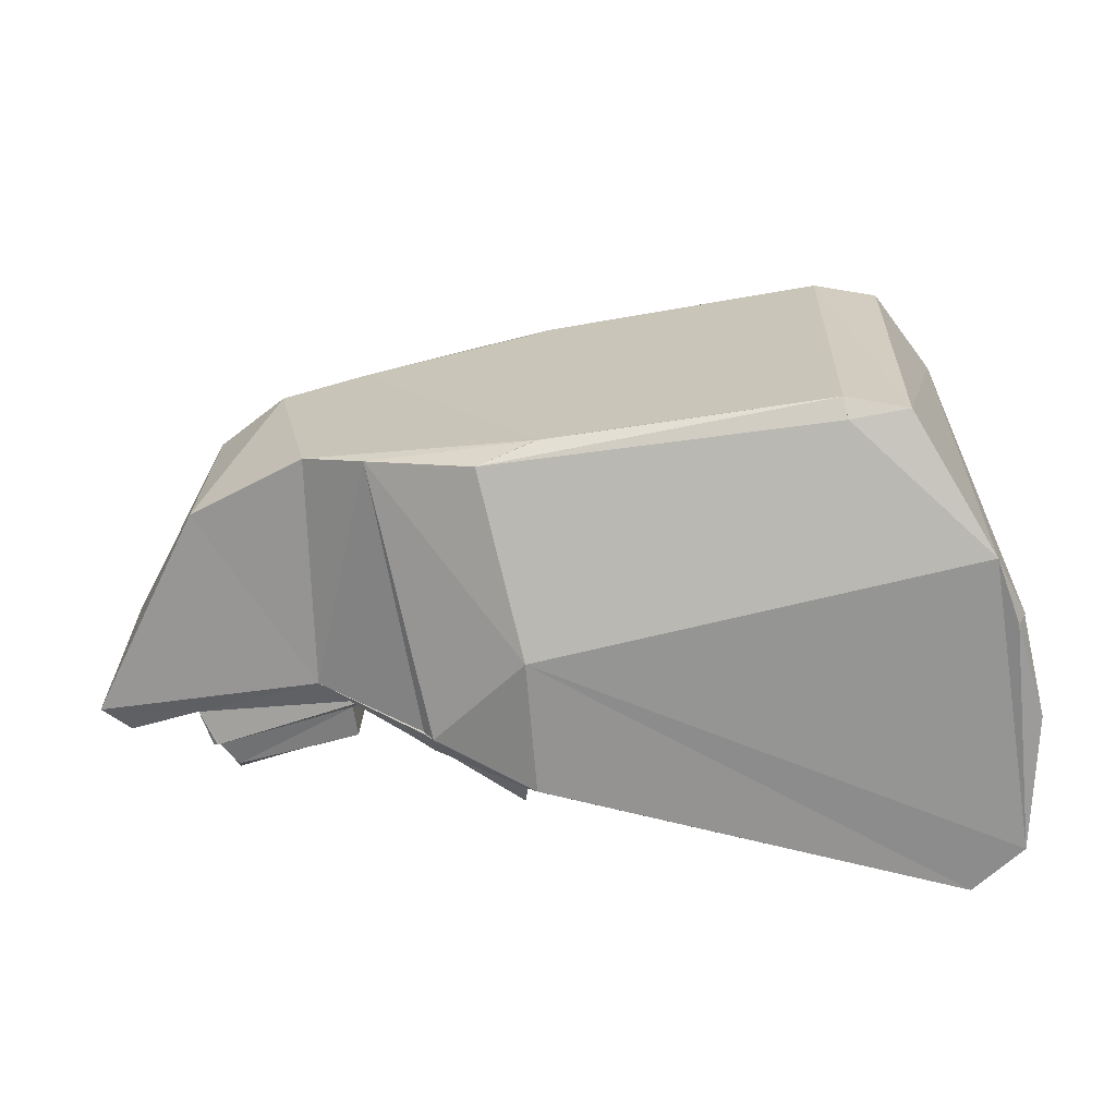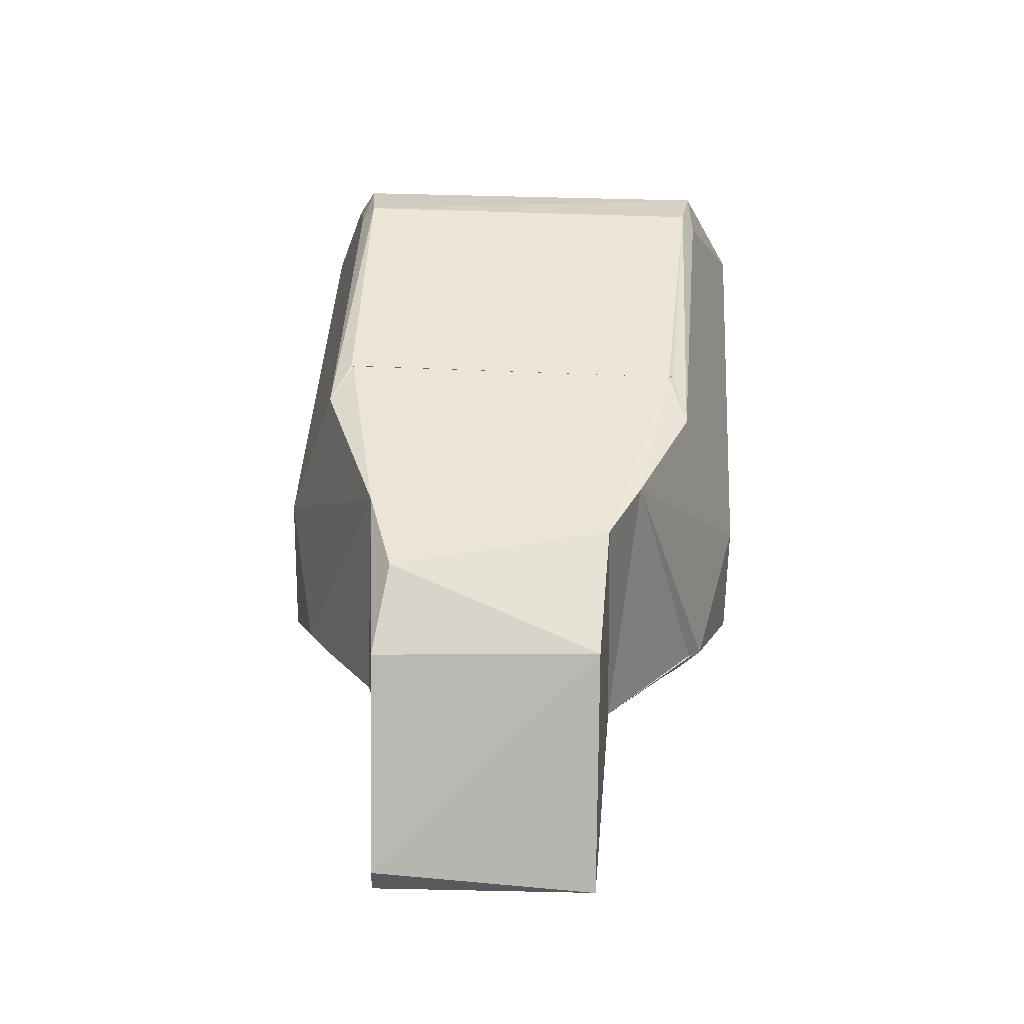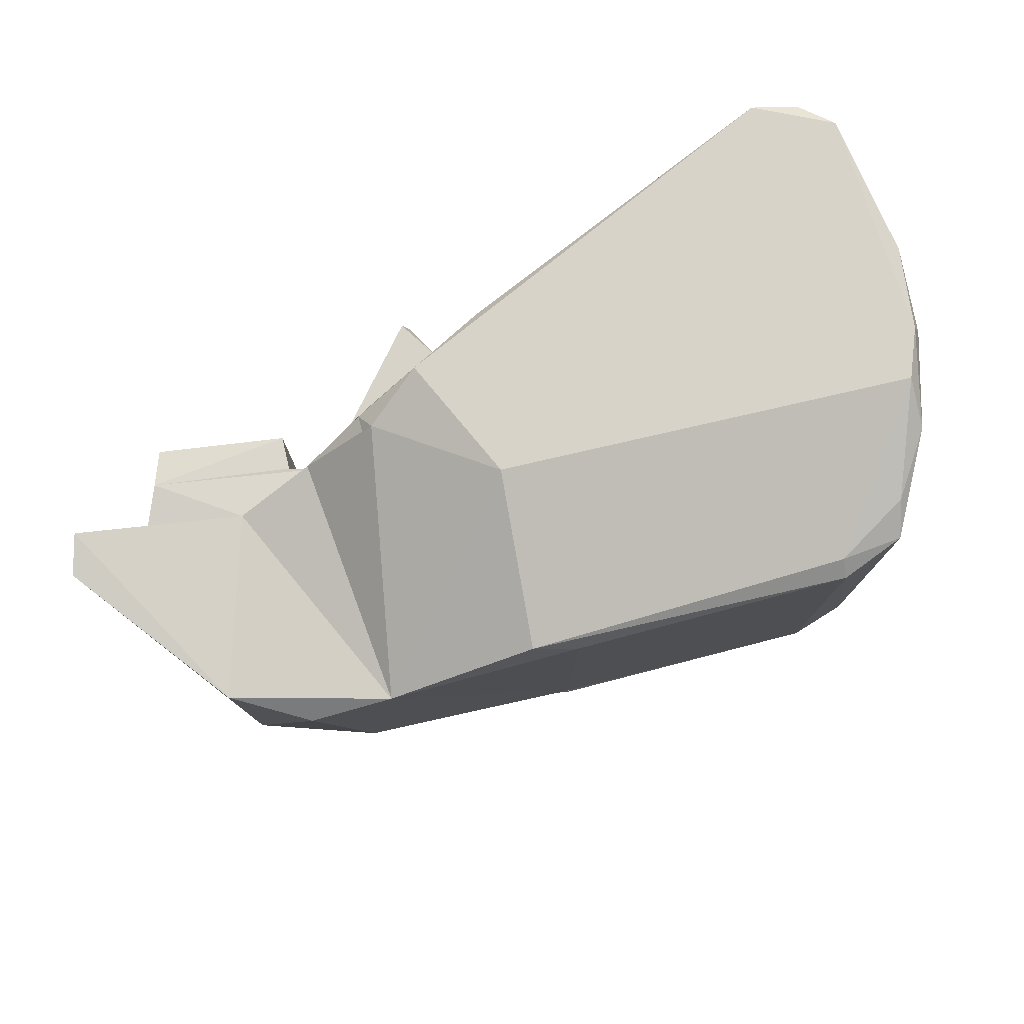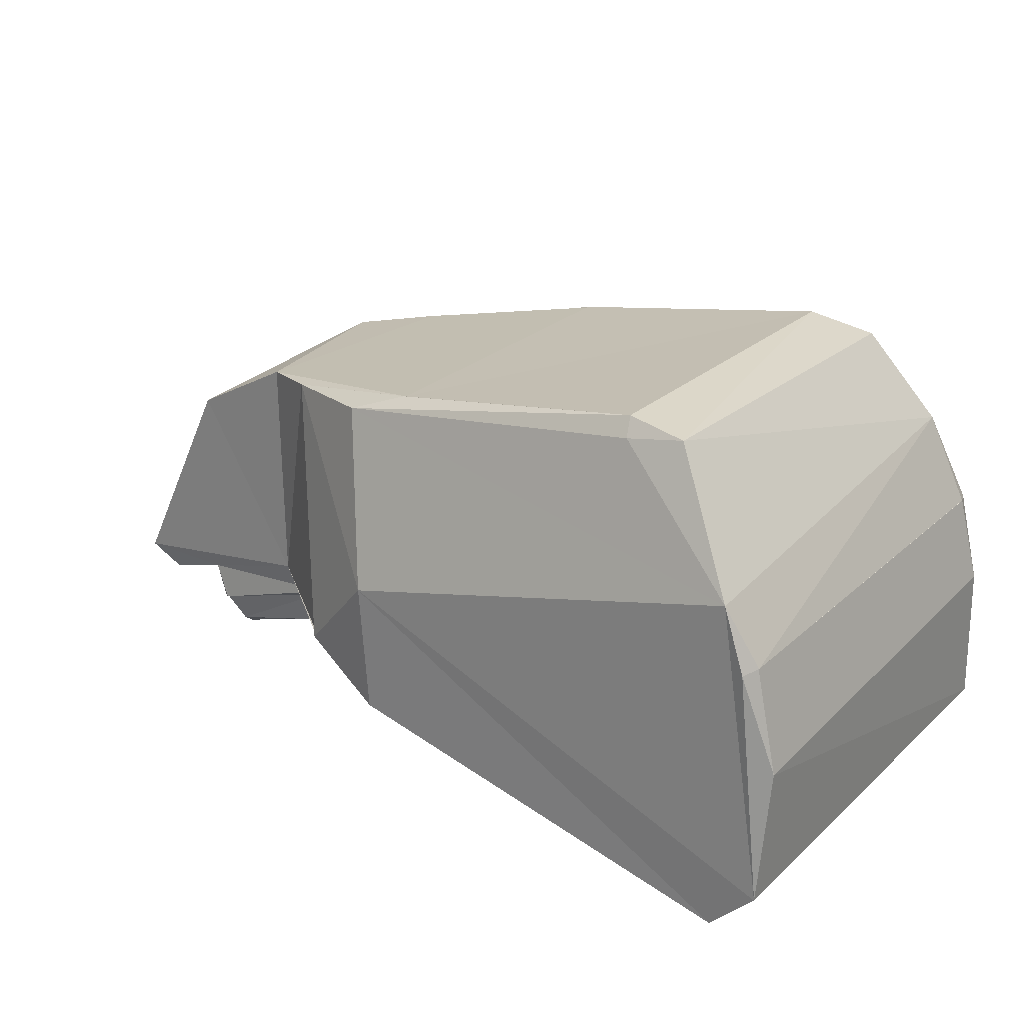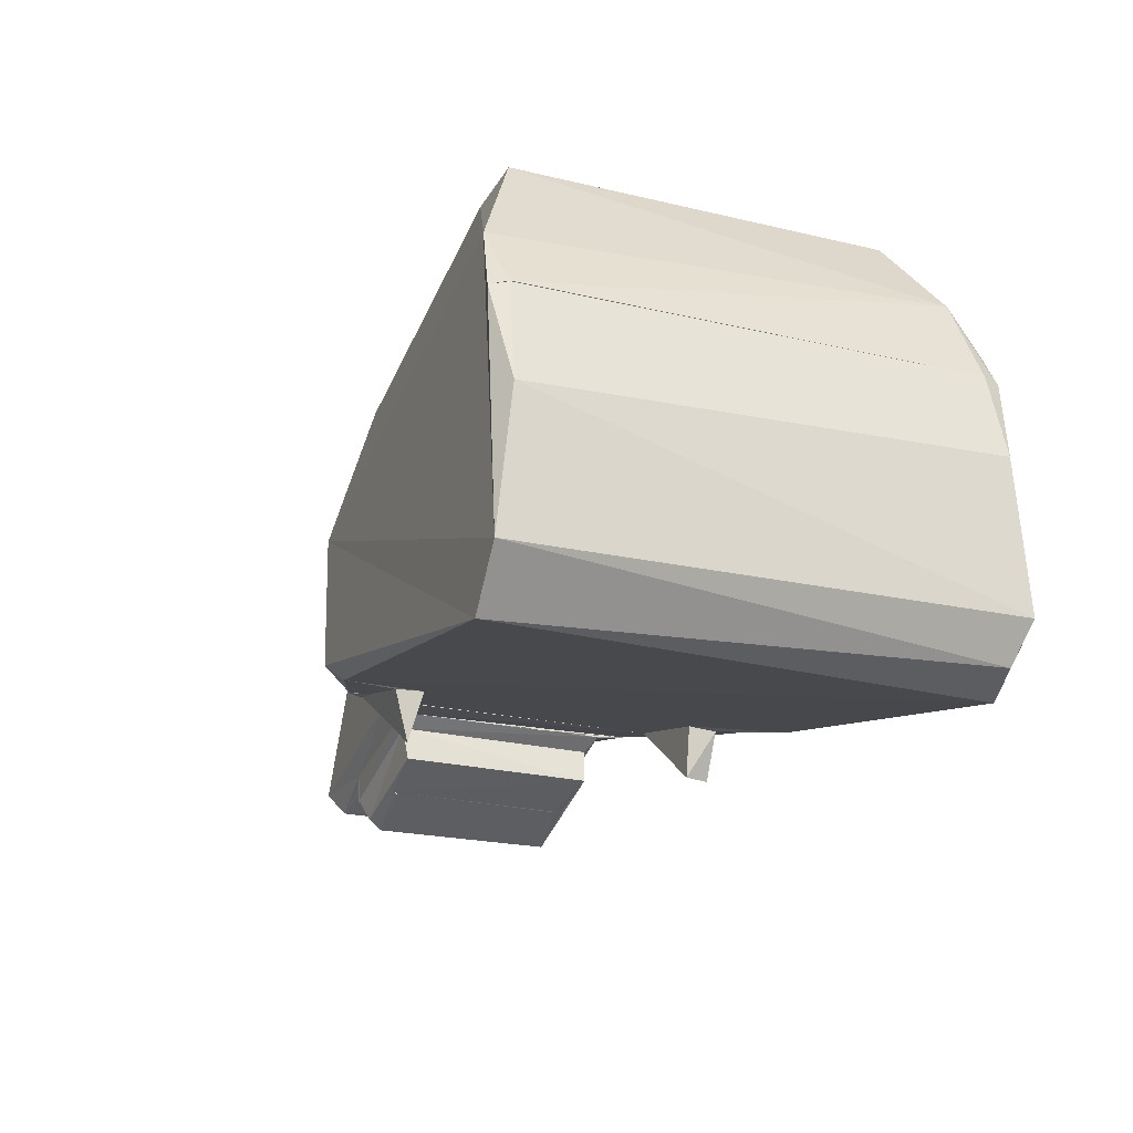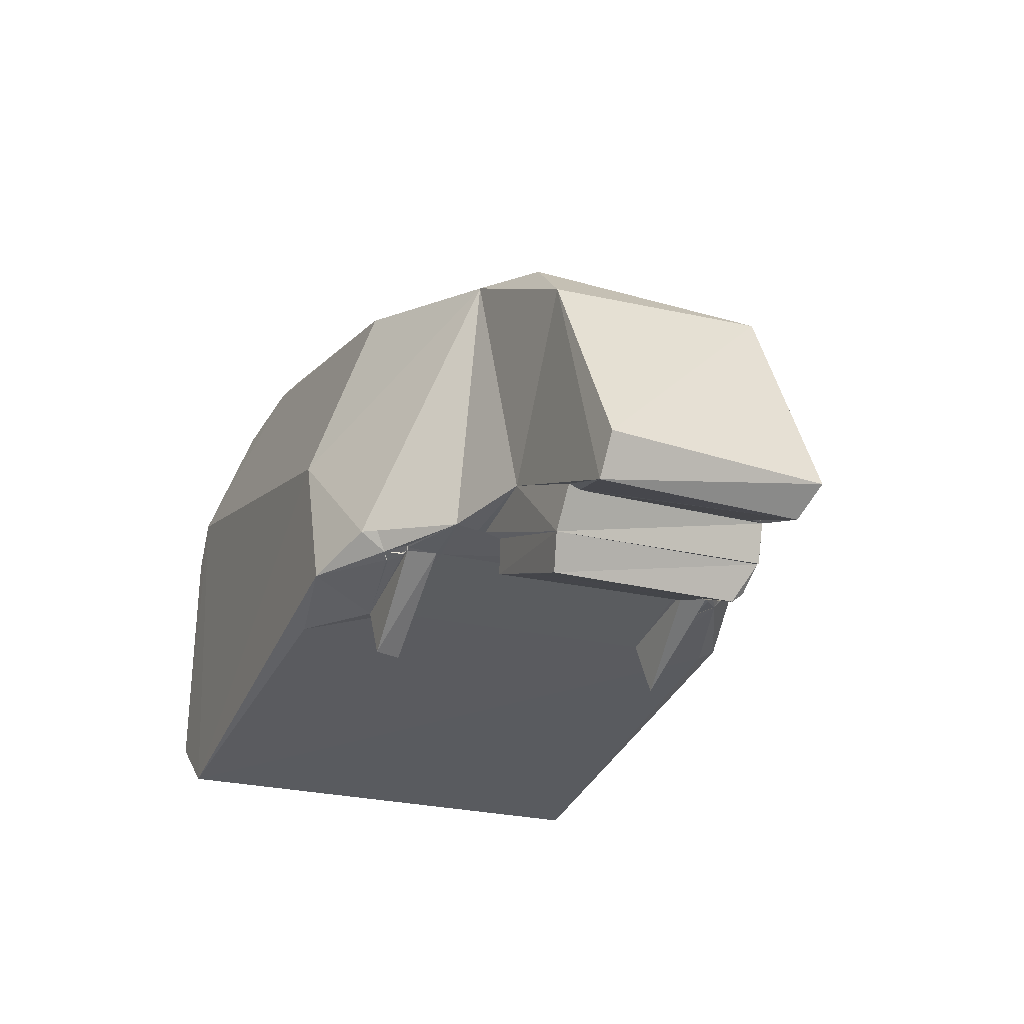
<metadata>
{"format":"obj","ext":"obj","renderer":"f3d","projection":"perspective","resolution":1024,"background":"white","views":[{"elev":23.4,"azim":-178.2,"up":"+Y"},{"elev":34.7,"azim":93.9,"up":"+Y"},{"elev":77.7,"azim":155.4,"up":"+Z"},{"elev":25.2,"azim":-144.5,"up":"+Y"},{"elev":-22.9,"azim":-111.8,"up":"+Y"},{"elev":-22.1,"azim":66.4,"up":"+Y"}]}
</metadata>
<code>
g IVCON
v 0.0643 0.005995 -0.01252
v 0.06615 0.004714 -0.0118
v 0.0643 0.005998 0.01251
v 0.045 0.001542 0.0192
v 0.05556 0.004407 0.02111
v 0.04871 0.003853 0.02726
v 0.06435 0.00602 0.004507
v 0.06441 0.006166 0.01039
v 0.06433 0.006437 0.01598
v 0.07951 -0.002924 -0.01159
v 0.06565 0.000857 -0.01127
v 0.06646 0.03567 0.01424
v 0.07383 0.007965 0.0128
v 0.08382 0.02733 0.01238
v -0.000321 -0.008701 0.02718
v 0.0447 0.01893 0.0275
v -0.002294 0.02856 0.02746
v 0.05743 0.004678 0.01971
v 0.05537 0.004367 0.02089
v 0.05822 0.005052 0.01601
v 0.05794 0.005004 0.01945
v 0.04728 -0.003876 0.01901
v 0.05844 0.005184 -0.01954
v 0.05824 0.004997 -0.01601
v 0.05818 0.005079 -0.01599
v 0.04564 0.01811 -0.02752
v -0.002829 -0.008756 -0.02703
v -0.008275 -0.003271 -0.02728
v 0.09178 0.001263 -0.01132
v 0.09484 0.004348 -0.01269
v 0.09295 0.001416 0.01218
v 0.05735 0.004799 -0.01958
v 0.0586 0.005316 -0.01975
v 0.05775 0.004913 -0.01942
v 0.05694 0.007493 -0.02281
v 0.06968 0.008371 -0.01323
v 0.05705 0.007358 -0.02291
v 0.05853 0.005382 0.01969
v 0.05838 0.005242 0.01953
v 0.05732 0.004891 -0.01988
v 0.08381 0.003849 -0.01189
v 0.07238 -0.001276 -0.01089
v 0.07967 -0.004053 -0.01015
v 0.04467 0.03996 -0.01894
v 0.04467 0.03996 0.01894
v 0.04528 0.001893 -0.016
v 0.04528 0.001893 0.016
v 0.03943 0.000481 0.02552
v 0.082 -0.00016 0.01188
v 0.08468 0.003702 0.009475
v 0.08478 0.003736 0.01046
v 0.06437 0.00616 0.002407
v 0.06431 0.006042 -0.001161
v 0.06439 0.006076 -0.006217
v 0.004066 0.04021 0.02335
v 0.0128 0.04358 0.02177
v 0.005655 0.04403 0.02123
v 0.05698 0.007496 0.02286
v 0.05579 0.007307 0.02429
v 0.06566 0.000708 0.01134
v 0.07599 0.03376 0.01106
v 0.07037 0.03522 -0.01268
v 0.06437 0.006058 0.000416
v 0.04948 0.03812 0.02119
v 0.07991 -0.003918 0.01123
v 0.07135 -0.00096 0.01109
v 0.06643 0.004627 0.01164
v 0.05658 0.004977 0.02175
v 0.05732 0.004891 0.01988
v 0.05735 0.004809 0.01957
v 0.04528 0.001729 -0.01928
v 0.04473 0.001762 -0.02531
v 0.05591 0.004505 -0.02146
v 0.05823 0.005064 0.01538
v 0.0572 0.004639 -0.0199
v 0.05357 0.003901 -0.01962
v 0.05539 0.004369 -0.02089
v -0.005412 0.02343 0.02736
v -0.008445 -0.002876 0.02713
v 0.05819 0.005048 0.016
v 0.0558 0.007245 -0.0242
v 0.0633 0.03623 -0.01598
v -0.006211 0.02373 -0.02535
v -0.002664 0.03056 -0.0268
v -0.005312 0.0234 -0.02724
v 0.05701 0.007378 0.02286
v 0.0462 -0.003933 -0.01746
v -0.001647 0.03391 0.02445
v 0.04478 0.03994 -0.01894
v -0.008937 0.01208 -0.02586
v 0.04472 0.001816 -0.0254
v 0.04466 0.04011 -0.01936
v 0.05105 0.03773 -0.0211
v 0.06437 0.006047 0.002087
v 0.006323 0.04466 -0.02107
v 0.01331 0.0456 -0.02035
v 0.0128 0.04358 -0.02177
v 0.08473 0.003603 -0.009984
v 0.08472 0.00391 -0.01114
v 0.01282 0.04358 -0.02177
v 0.08227 -0.000253 -0.01213
v 0.08151 -2e-05 -0.01241
v 0.04478 0.03994 0.01894
v 0.01282 0.04359 0.02181
v 0.09512 0.005979 0.01177
v 0.08316 0.02828 -0.01225
v 0.04442 0.003015 -0.0276
v 0.01319 0.0455 0.02022
v 0.06441 0.006195 -0.007815
v -0.00616 0.02369 0.02535
v -0.006149 0.02369 -0.02535
v -0.008536 0.01383 0.02586
v -0.005581 -0.007072 0.02589
v 0.08474 0.004203 0.01169
v 0.08179 -0.000104 -0.01243
v 0.0727 -0.00149 0.01018
v 0.07263 -0.00135 -0.01018
v -0.006144 0.0237 0.02535
v 0.05823 0.005058 -0.01538
v 0.04634 -0.003948 0.01601
v 0.04467 0.04 0.01918
v 0.0727 -0.001488 -0.01018
v 0.06444 0.006028 0.01345
v 0.07261 -0.001431 0.01018
v 0.08474 0.003878 -0.01103
f 1 2 3
f 4 5 6
f 7 8 9
f 10 11 2
f 12 13 14
f 15 16 17
f 4 18 19
f 20 21 22
f 23 24 25
f 26 27 28
f 29 30 31
f 32 33 34
f 35 36 37
f 9 38 39
f 40 33 32
f 29 41 30
f 42 10 43
f 44 45 12
f 46 47 48
f 3 49 13
f 50 29 51
f 52 9 53
f 3 9 8
f 54 53 9
f 55 56 57
f 58 9 59
f 51 29 31
f 42 60 11
f 61 62 12
f 54 1 63
f 16 12 64
f 65 60 66
f 67 49 3
f 68 69 38
f 71 72 73
f 68 59 6
f 23 1 24
f 47 46 74
f 75 76 77
f 78 79 17
f 35 81 82
f 83 84 85
f 68 9 86
f 48 72 46
f 71 34 87
f 61 12 14
f 88 17 55
f 44 82 89
f 90 85 28
f 73 72 91
f 2 60 67
f 36 33 37
f 92 89 93
f 1 7 94
f 12 62 44
f 95 96 97
f 34 76 75
f 25 46 87
f 28 85 84
f 15 27 72
f 41 1 36
f 98 99 29
f 100 93 84
f 93 26 84
f 49 101 41
f 43 102 65
f 68 86 59
f 103 64 12
f 4 48 47
f 1 74 24
f 1 9 74
f 104 17 64
f 59 9 12
f 102 43 10
f 105 30 106
f 36 1 23
f 107 72 27
f 57 56 108
f 81 73 107
f 88 84 83
f 109 9 1
f 109 54 9
f 9 52 7
f 110 83 111
f 112 90 79
f 27 15 113
f 74 80 47
f 39 20 9
f 50 114 41
f 102 2 1
f 33 75 73
f 102 1 41
f 115 102 41
f 30 36 106
f 36 62 106
f 12 16 59
f 63 1 94
f 6 48 4
f 71 46 72
f 44 62 82
f 11 10 42
f 100 84 97
f 89 82 93
f 65 116 117
f 9 13 12
f 84 26 28
f 41 98 50
f 88 118 78
f 101 49 102
f 6 16 15
f 26 82 81
f 1 3 7
f 65 49 60
f 78 17 88
f 74 46 119
f 74 9 20
f 119 24 74
f 96 93 100
f 73 37 33
f 55 57 88
f 81 37 73
f 22 120 20
f 87 34 25
f 4 120 22
f 57 95 88
f 88 95 84
f 96 44 92
f 33 40 75
f 69 68 18
f 47 120 4
f 16 6 59
f 34 71 76
f 121 44 108
f 96 108 44
f 105 106 14
f 2 102 10
f 68 38 9
f 103 121 64
f 55 17 104
f 16 64 17
f 36 23 33
f 34 23 25
f 39 21 20
f 26 81 107
f 64 108 104
f 20 120 47
f 42 43 122
f 92 93 96
f 13 49 114
f 26 93 82
f 13 9 123
f 78 112 79
f 45 44 121
f 96 95 108
f 36 82 62
f 49 41 114
f 97 84 95
f 28 27 113
f 79 28 113
f 14 31 105
f 50 98 29
f 110 118 83
f 61 14 106
f 62 61 106
f 73 91 107
f 110 90 112
f 79 90 28
f 88 83 118
f 95 57 108
f 110 111 90
f 65 66 116
f 79 15 17
f 73 75 77
f 68 19 18
f 2 11 60
f 15 79 113
f 124 42 116
f 105 31 30
f 116 42 117
f 124 60 42
f 36 30 41
f 115 41 101
f 49 65 102
f 60 49 67
f 5 68 6
f 123 3 13
f 69 21 38
f 58 86 9
f 4 22 21
f 14 13 31
f 18 4 21
f 2 67 3
f 43 65 117
f 108 64 121
f 78 110 112
f 5 4 19
f 90 111 85
f 13 114 31
f 76 71 73
f 45 103 12
f 71 87 46
f 72 48 15
f 27 26 107
f 66 60 124
f 51 31 114
f 41 29 99
f 36 35 82
f 46 25 119
f 41 125 98
f 6 15 48

</code>
